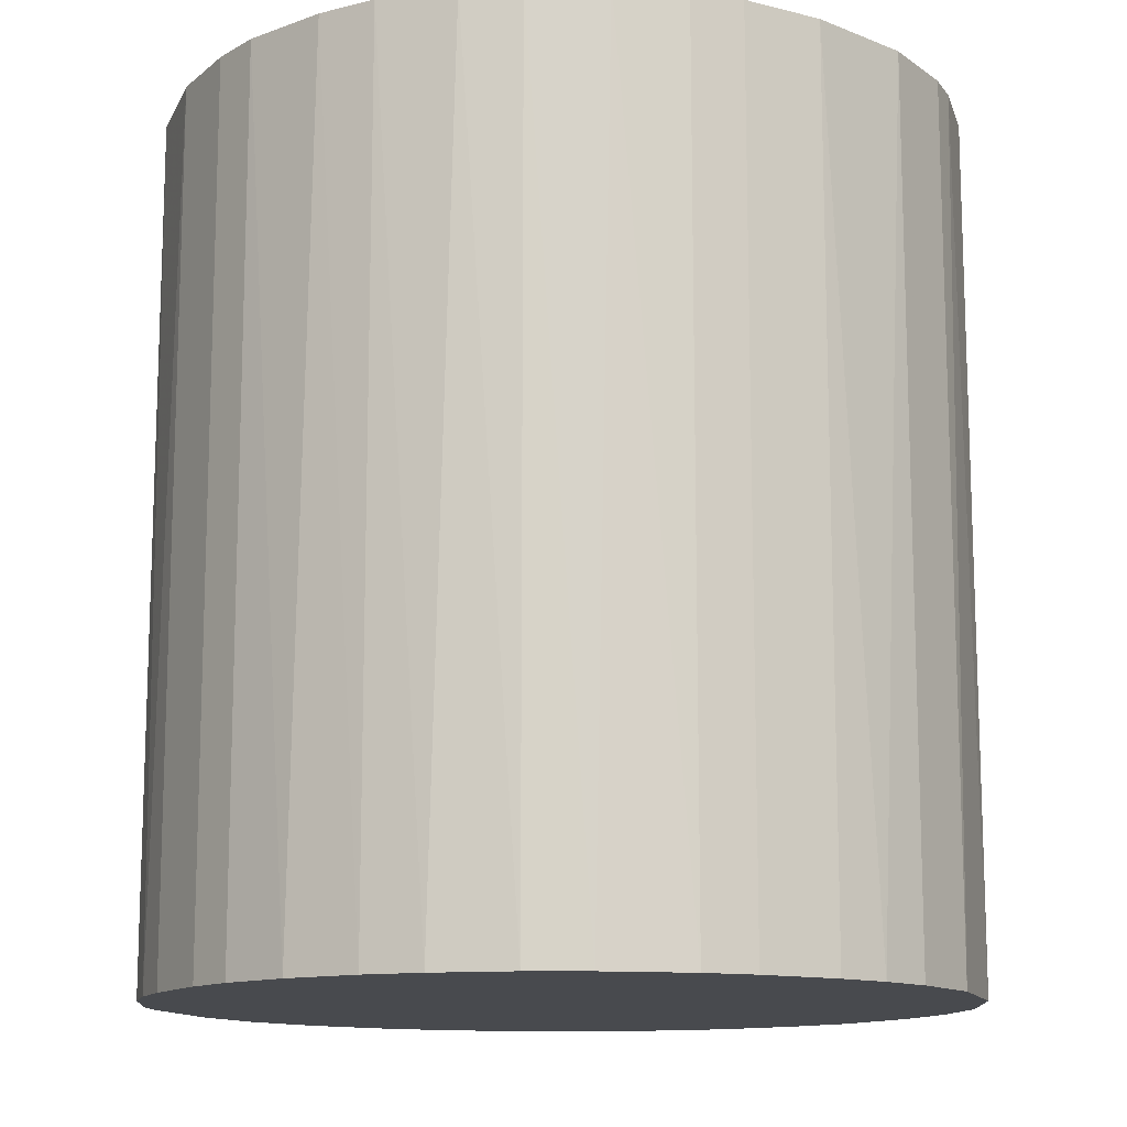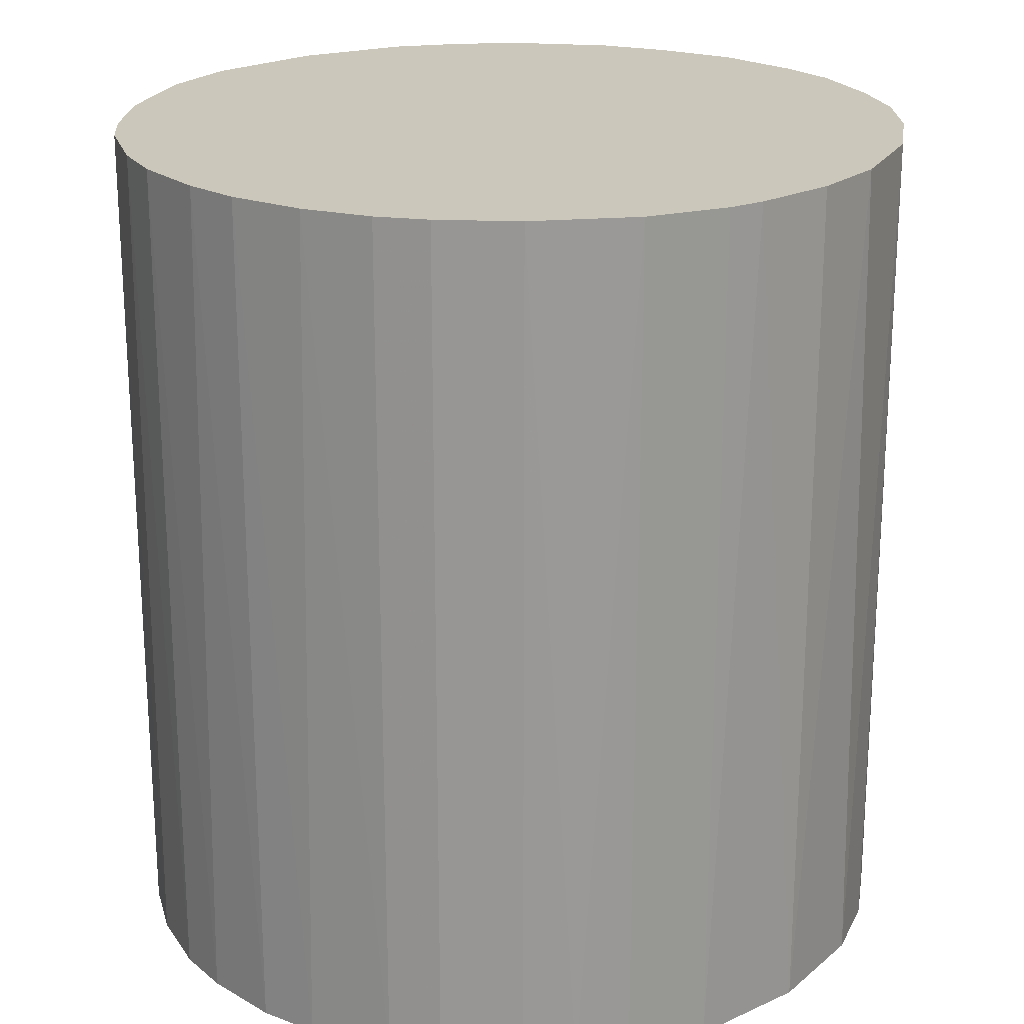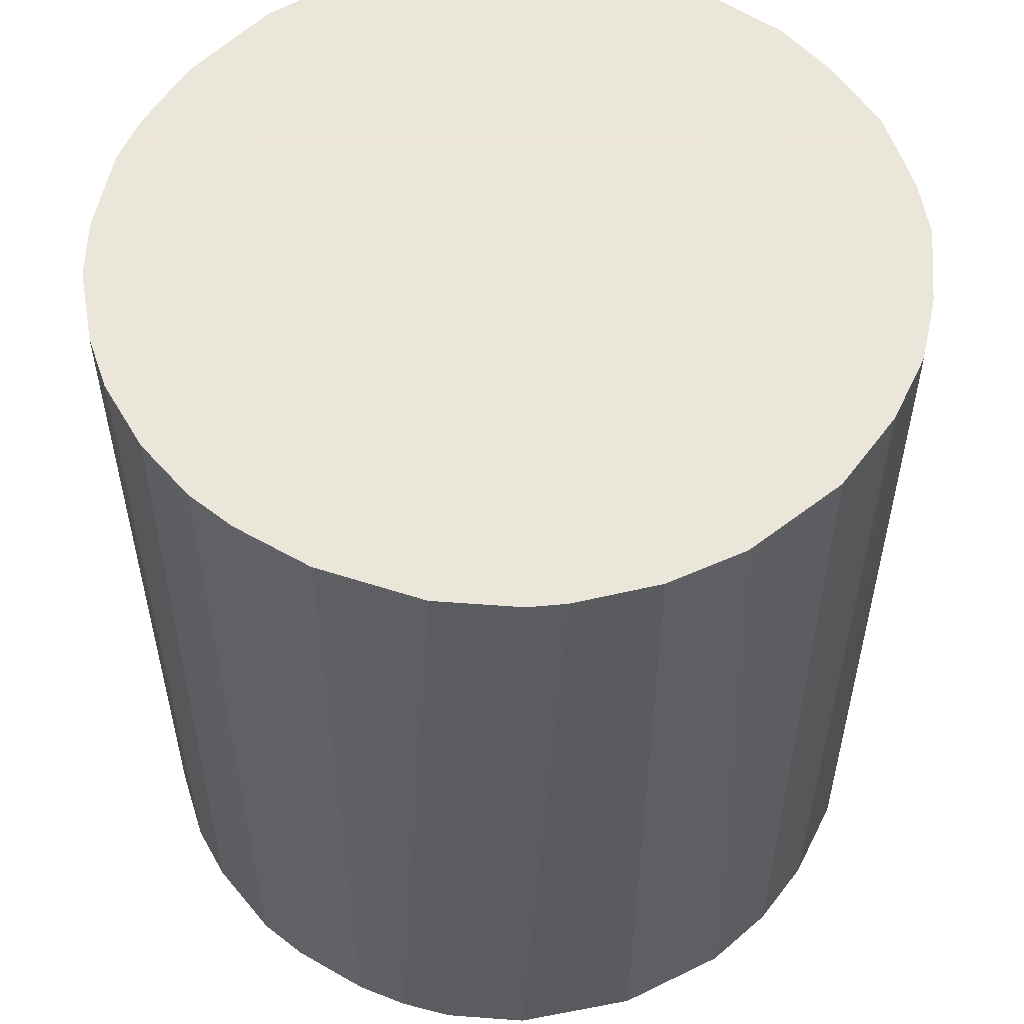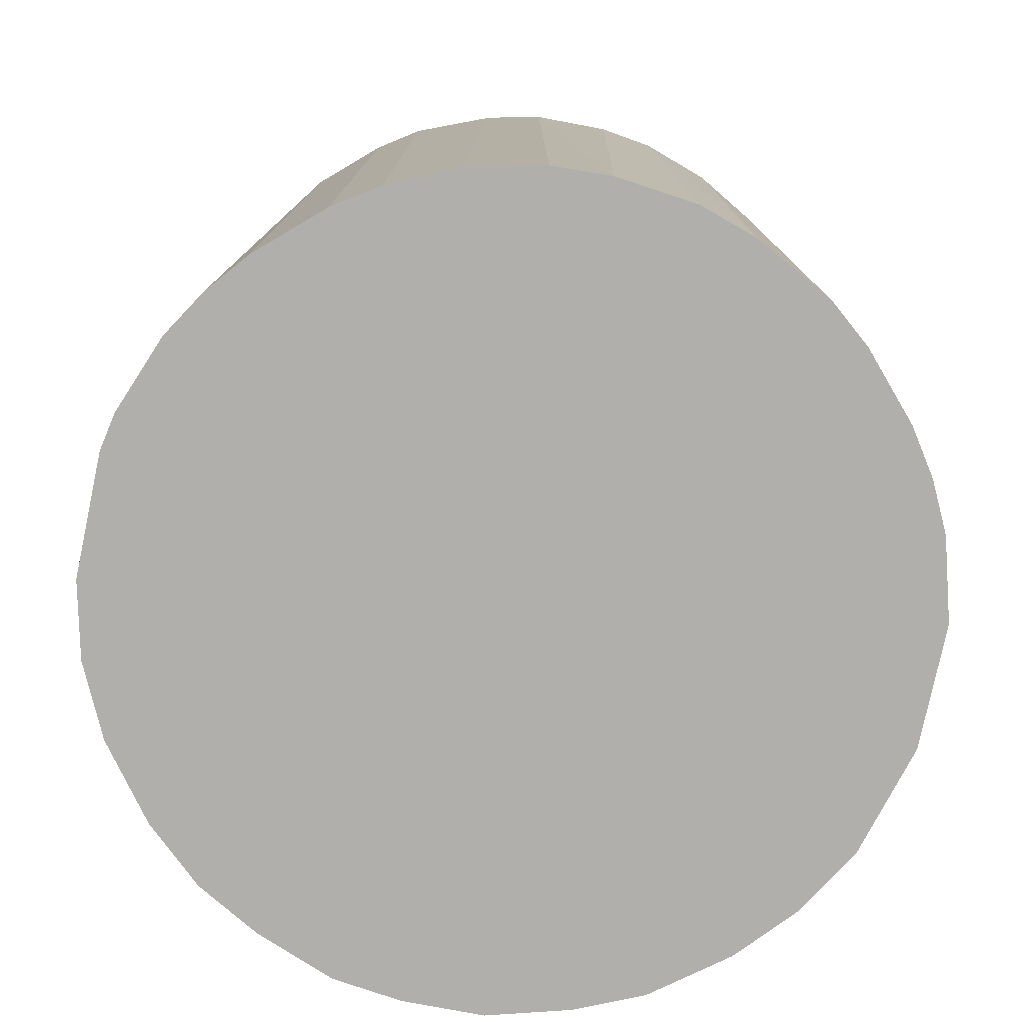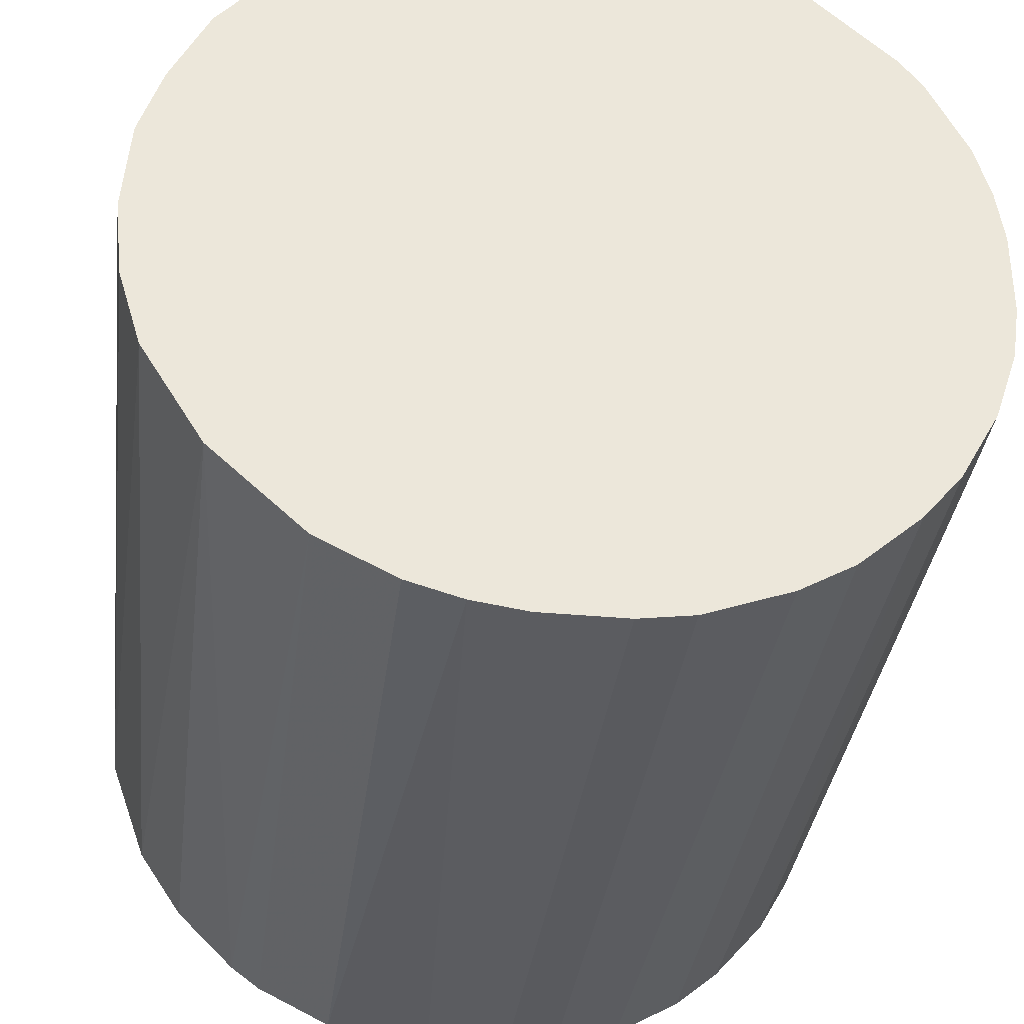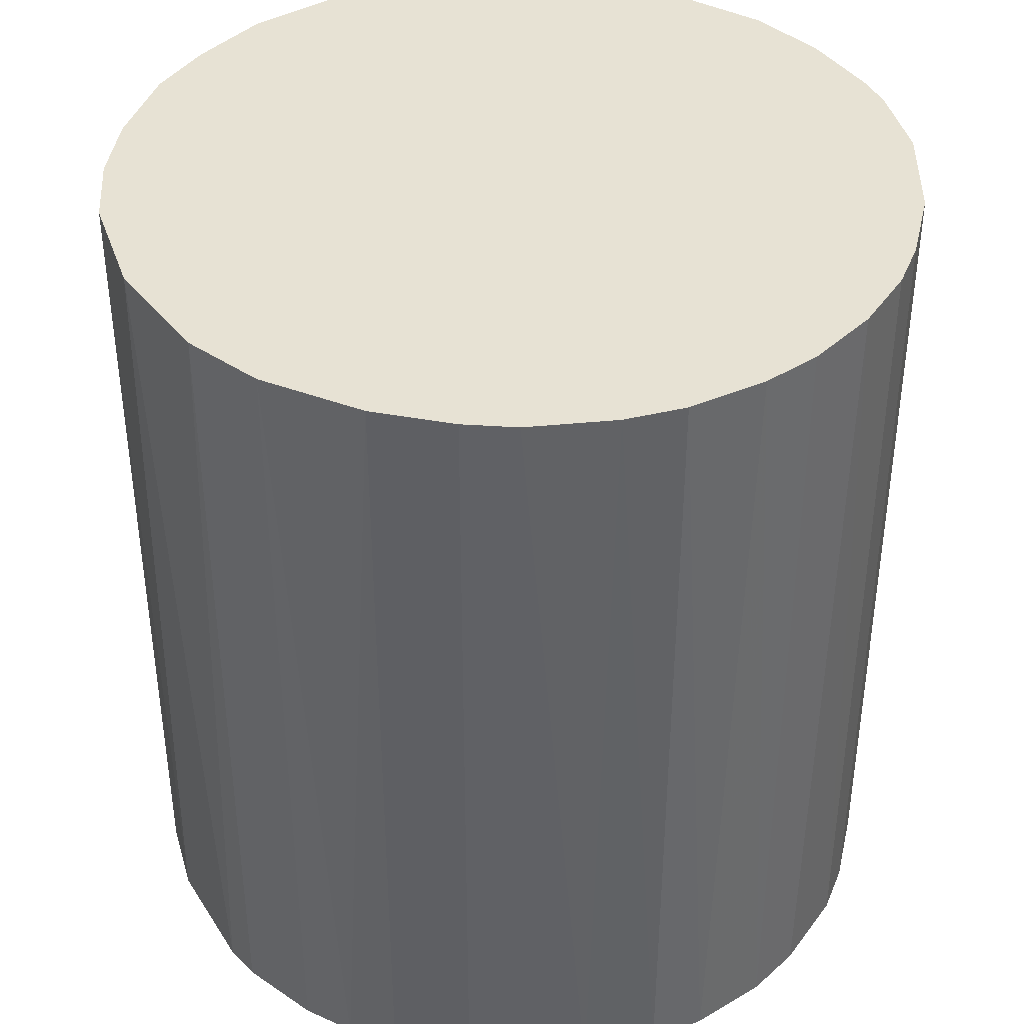
<metadata>
{"format":"obj","ext":"obj","renderer":"f3d","projection":"perspective","resolution":1024,"background":"white","views":[{"elev":-13.0,"azim":-30.2,"up":"+Z"},{"elev":21.6,"azim":3.8,"up":"+Z"},{"elev":55.0,"azim":31.1,"up":"+Z"},{"elev":-78.3,"azim":-59.5,"up":"+Z"},{"elev":-34.8,"azim":172.9,"up":"+Y"},{"elev":40.0,"azim":-77.0,"up":"+Z"}]}
</metadata>
<code>
o convex_0
v -0.000371 0.02556 0.02762
v -0.002773 -0.02535 -0.02762
v -0.006131 -0.02486 -0.02762
v 0.00539 0.02508 -0.02762
v 0.02508 -0.00517 0.02762
v -0.02486 -0.006132 0.02762
v -0.0239 0.009227 -0.02762
v 0.02508 0.00539 -0.02762
v 0.002504 -0.02535 0.02762
v 0.0198 -0.01622 -0.02762
v 0.01884 0.01739 0.02762
v -0.01622 0.0198 0.02762
v -0.01862 -0.01766 -0.02762
v -0.01478 -0.02102 0.02762
v -0.009979 0.02363 -0.02762
v 0.01403 -0.0215 0.02762
v 0.01788 0.01836 -0.02762
v -0.0239 0.009227 0.02762
v -0.02535 -0.002773 -0.02762
v 0.009232 -0.0239 -0.02762
v 0.02364 0.00971 0.02762
v 0.00971 0.02364 0.02762
v 0.02508 -0.00517 -0.02762
v -0.02006 0.01595 -0.02762
v 0.02268 -0.0119 0.02762
v -0.02295 -0.01141 0.02762
v -0.006131 -0.02486 0.02762
v -0.02342 -0.01046 -0.02762
v -0.009979 0.02363 0.02762
v -0.02535 0.002504 0.02762
v 0.02124 0.01451 -0.02762
v 0.02556 0.000586 0.02762
v -0.005175 0.02508 -0.02762
v 0.01451 0.02124 -0.02762
v -0.01142 -0.02294 -0.02762
v -0.0215 0.01403 0.02762
v 0.01403 -0.0215 -0.02762
v 0.02364 -0.009974 -0.02762
v -0.02102 -0.01478 0.02762
v -0.0143 0.02124 -0.02762
v 0.0198 -0.01622 0.02762
v 0.009232 -0.0239 0.02762
v 0.01451 0.02124 0.02762
v -0.02486 0.005868 -0.02762
v 0.005868 -0.02486 -0.02762
v 0.00539 0.02508 0.02762
v 0.000586 0.02556 -0.02762
v 0.02556 -0.000371 -0.02762
v 0.02508 0.00539 0.02762
v -0.01046 -0.02342 0.02762
v -0.005175 0.02508 0.02762
v 0.02124 0.01451 0.02762
v -0.01478 -0.02102 -0.02762
v 0.01595 -0.02006 0.02762
v -0.02102 -0.01478 -0.02762
v -0.01766 -0.01862 0.02762
v 0.02364 0.00971 -0.02762
v 0.00971 0.02364 -0.02762
v -0.02486 -0.006132 -0.02762
v -0.002773 -0.02535 0.02762
v 0.002504 -0.02535 -0.02762
v -0.02535 0.002504 -0.02762
v -0.02535 -0.002773 0.02762
v -0.0215 0.01403 -0.02762
f 36 24 64
f 2 3 4
f 5 1 6
f 4 3 7
f 2 4 8
f 5 6 9
f 2 8 10
f 1 5 11
f 6 1 12
f 7 3 13
f 9 6 14
f 4 7 15
f 5 9 16
f 8 4 17
f 6 12 18
f 7 13 19
f 2 10 20
f 11 5 21
f 1 11 22
f 10 8 23
f 15 7 24
f 5 16 25
f 14 6 26
f 3 2 27
f 9 14 27
f 19 13 28
f 26 6 28
f 12 1 29
f 6 18 30
f 8 17 31
f 17 11 31
f 21 5 32
f 4 15 33
f 15 29 33
f 17 4 34
f 13 3 35
f 7 18 36
f 18 12 36
f 12 24 36
f 20 10 37
f 16 20 37
f 23 5 38
f 10 23 38
f 5 25 38
f 25 10 38
f 14 26 39
f 15 24 40
f 24 12 40
f 12 29 40
f 29 15 40
f 25 16 41
f 10 25 41
f 16 9 42
f 20 16 42
f 11 17 43
f 22 11 43
f 17 34 43
f 34 22 43
f 18 7 44
f 7 19 44
f 30 18 44
f 2 20 45
f 42 9 45
f 20 42 45
f 1 22 46
f 22 4 46
f 33 1 47
f 4 33 47
f 1 46 47
f 46 4 47
f 5 23 48
f 23 8 48
f 32 5 48
f 8 32 48
f 8 21 49
f 21 32 49
f 32 8 49
f 3 27 50
f 27 14 50
f 35 3 50
f 14 35 50
f 29 1 51
f 1 33 51
f 33 29 51
f 11 21 52
f 31 11 52
f 21 31 52
f 13 35 53
f 35 14 53
f 37 10 54
f 16 37 54
f 10 41 54
f 41 16 54
f 28 13 55
f 26 28 55
f 13 39 55
f 39 26 55
f 39 13 56
f 14 39 56
f 13 53 56
f 53 14 56
f 21 8 57
f 8 31 57
f 31 21 57
f 4 22 58
f 34 4 58
f 22 34 58
f 6 19 59
f 28 6 59
f 19 28 59
f 2 9 60
f 27 2 60
f 9 27 60
f 9 2 61
f 2 45 61
f 45 9 61
f 19 30 62
f 44 19 62
f 30 44 62
f 19 6 63
f 6 30 63
f 30 19 63
f 24 7 64
f 7 36 64

</code>
